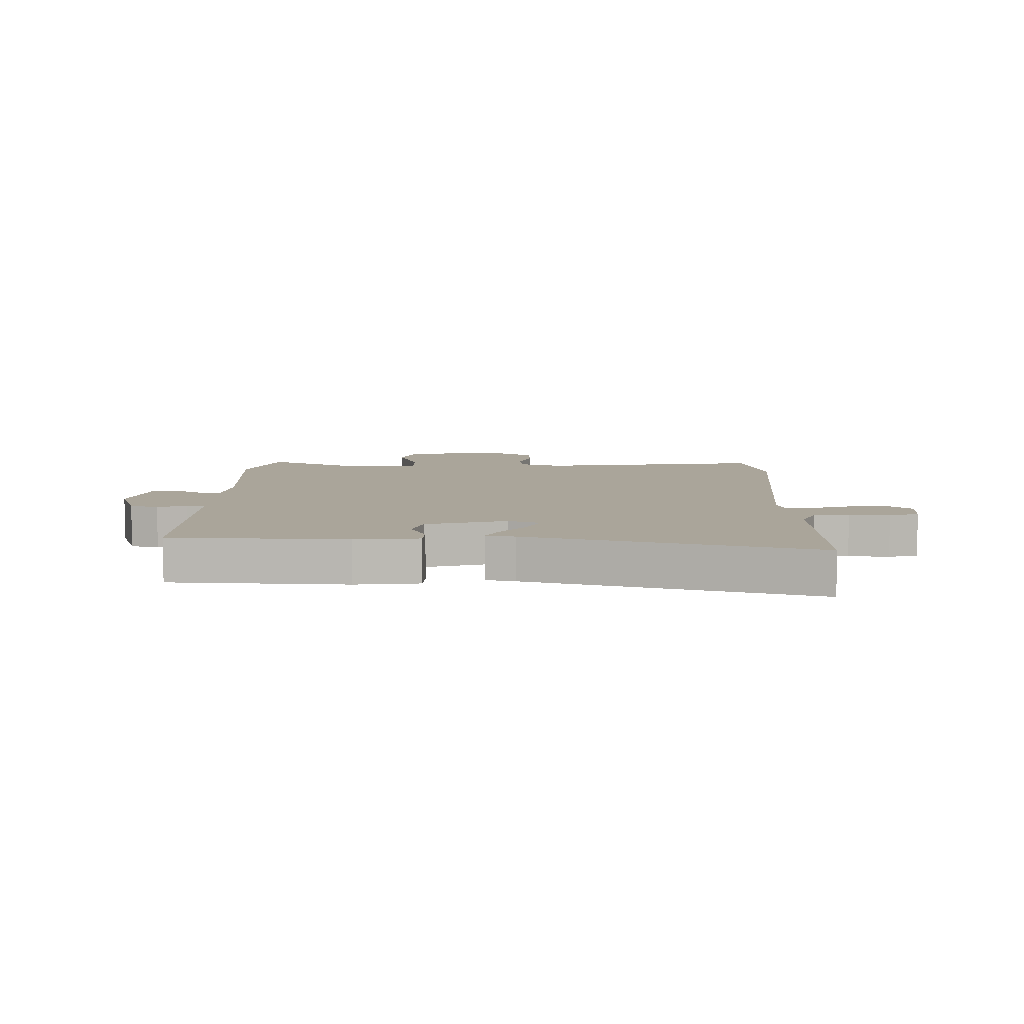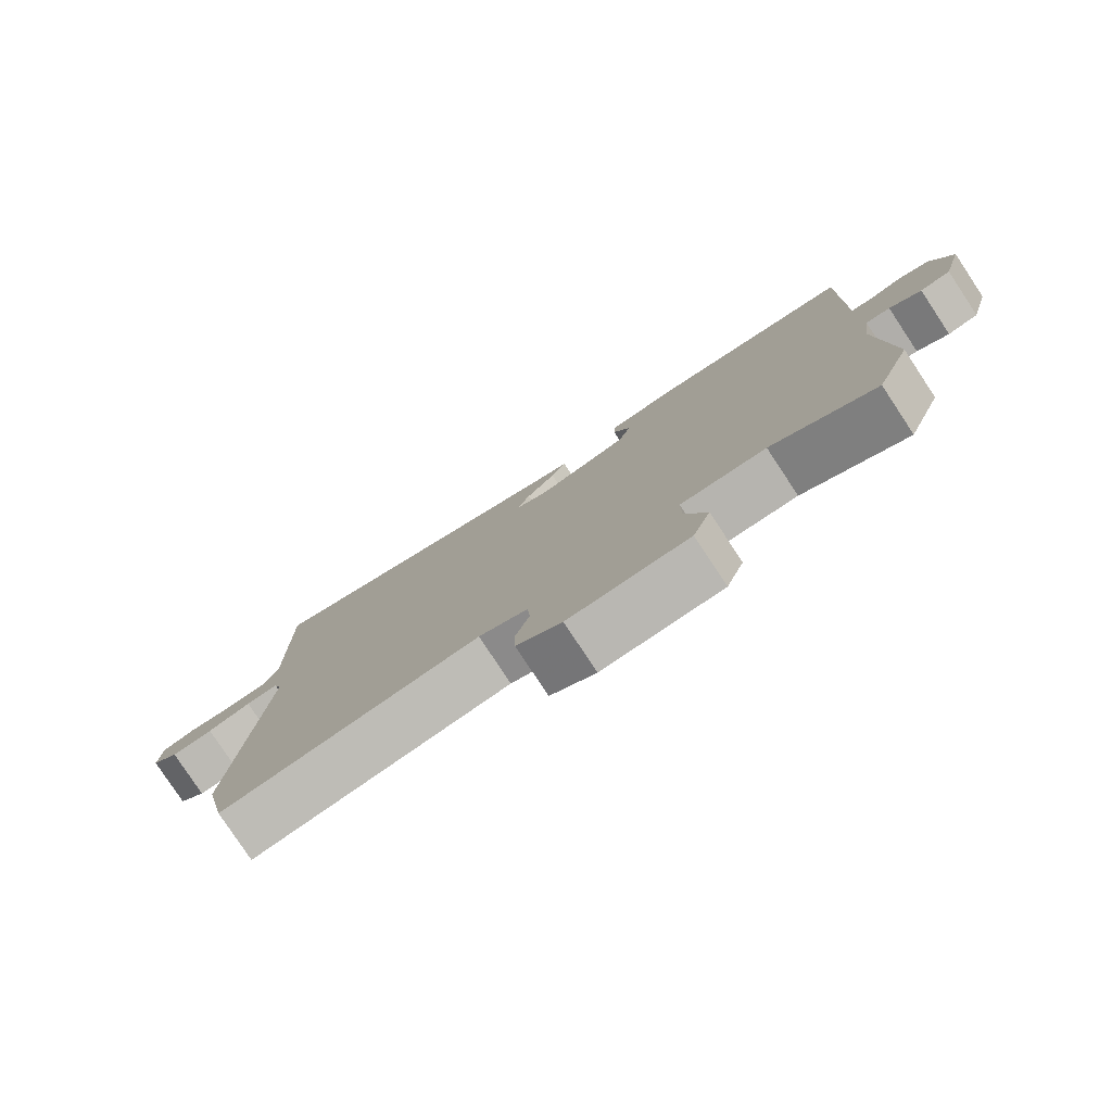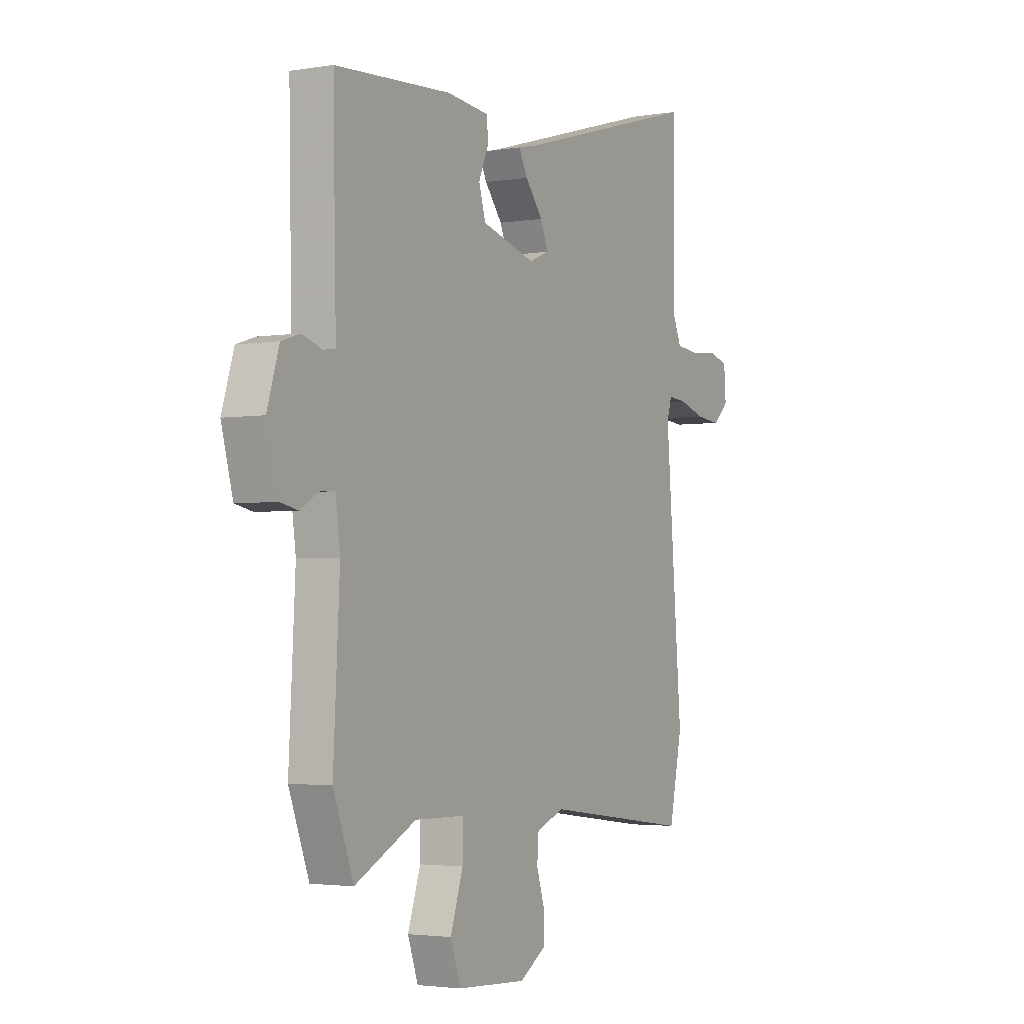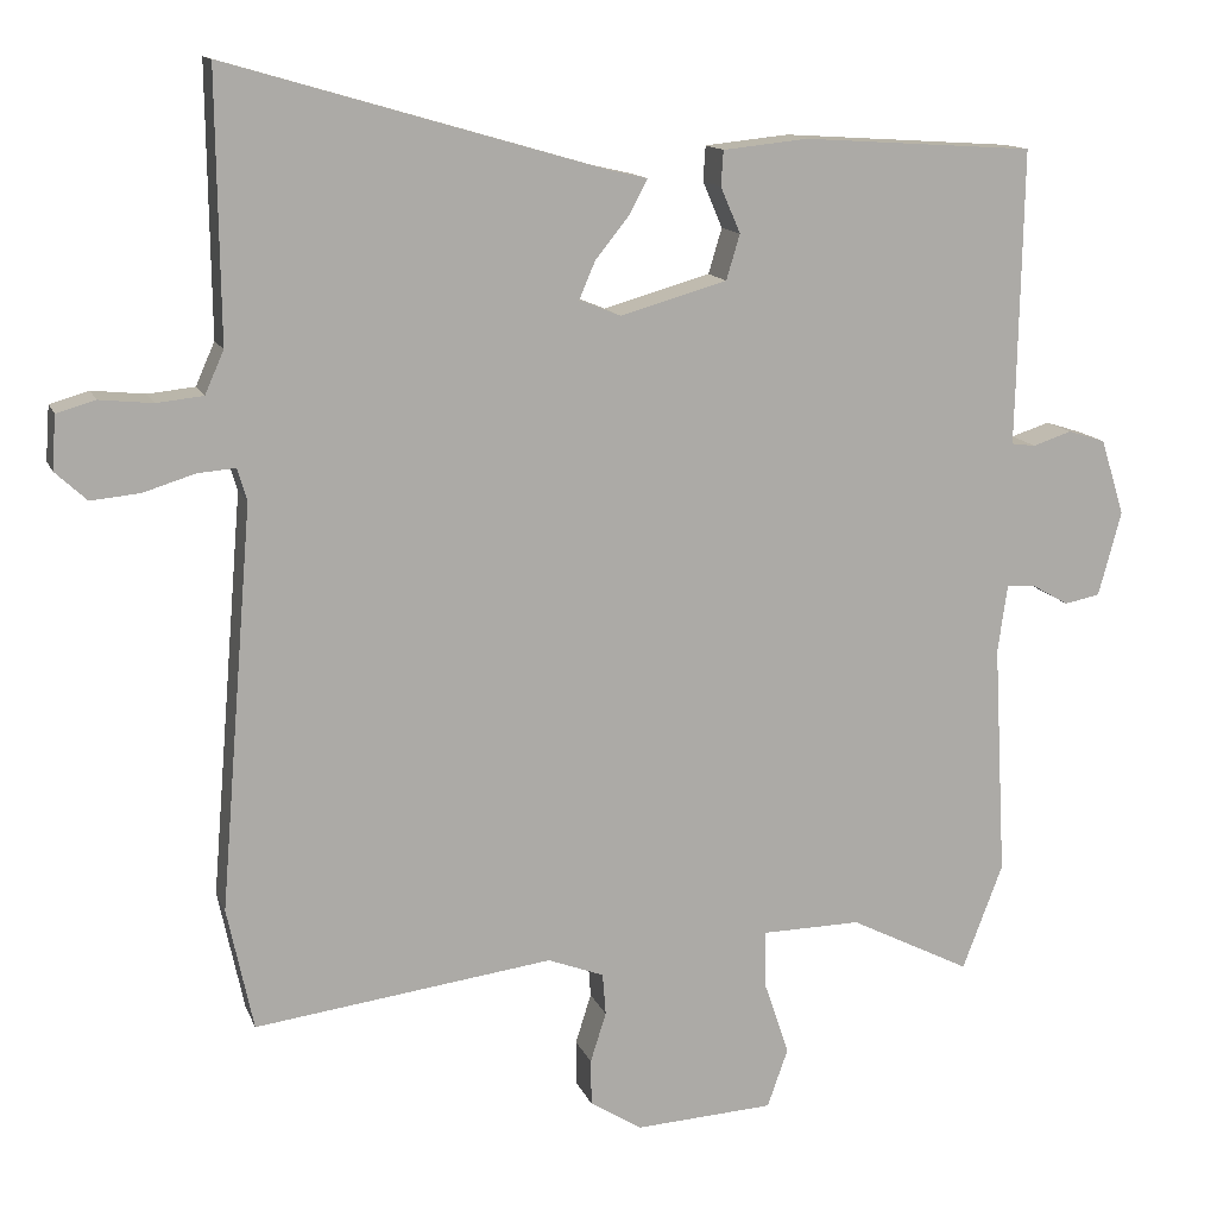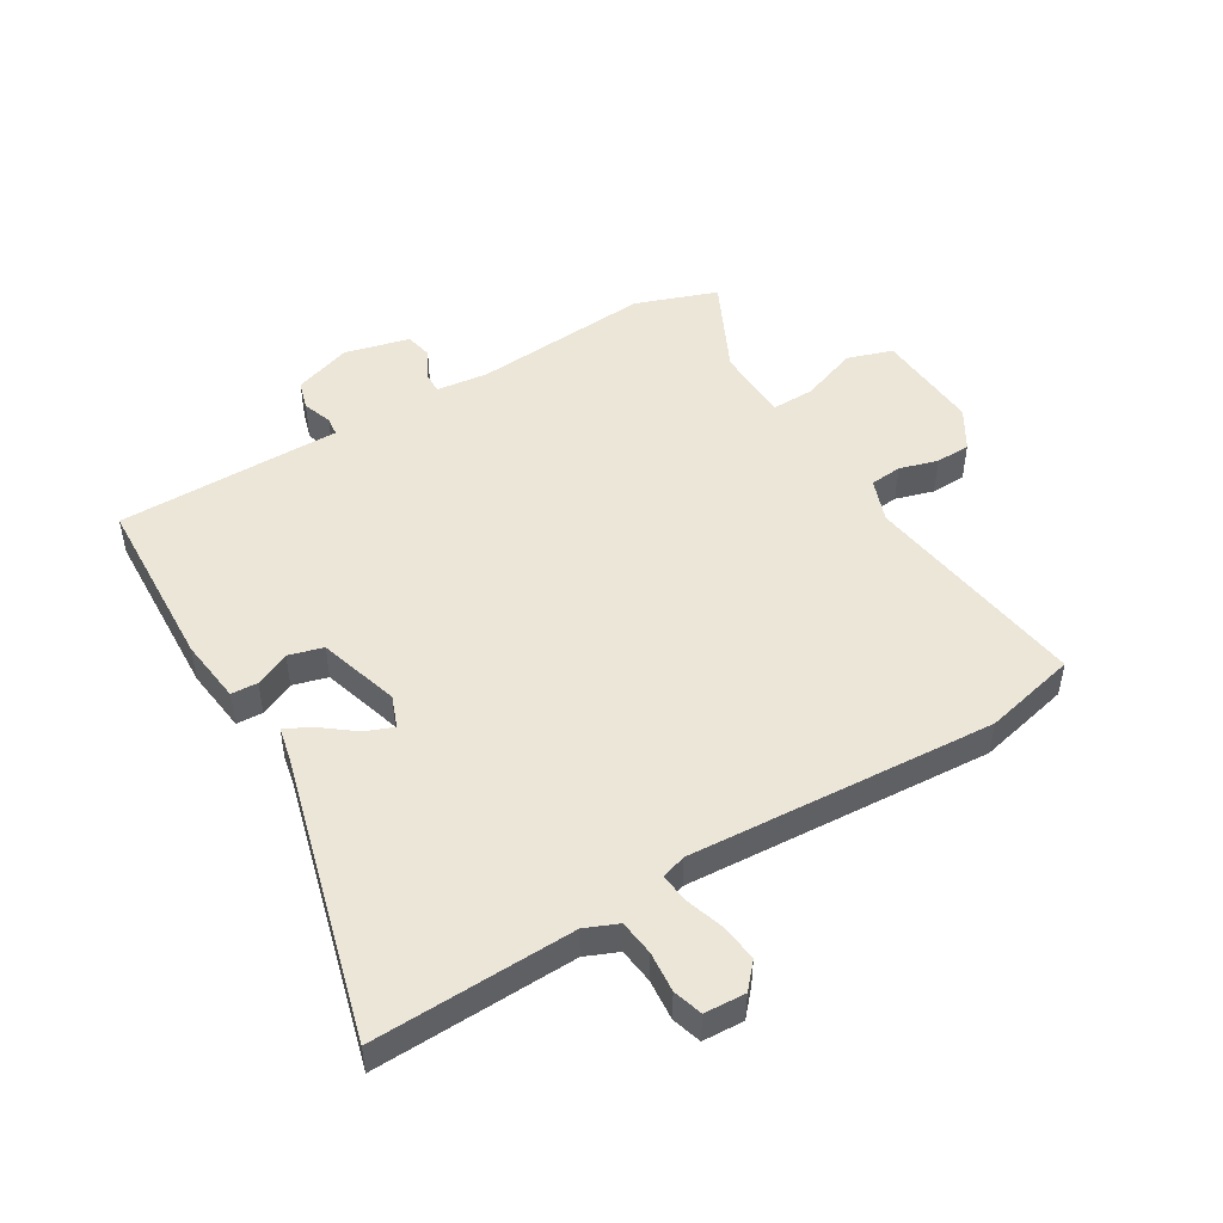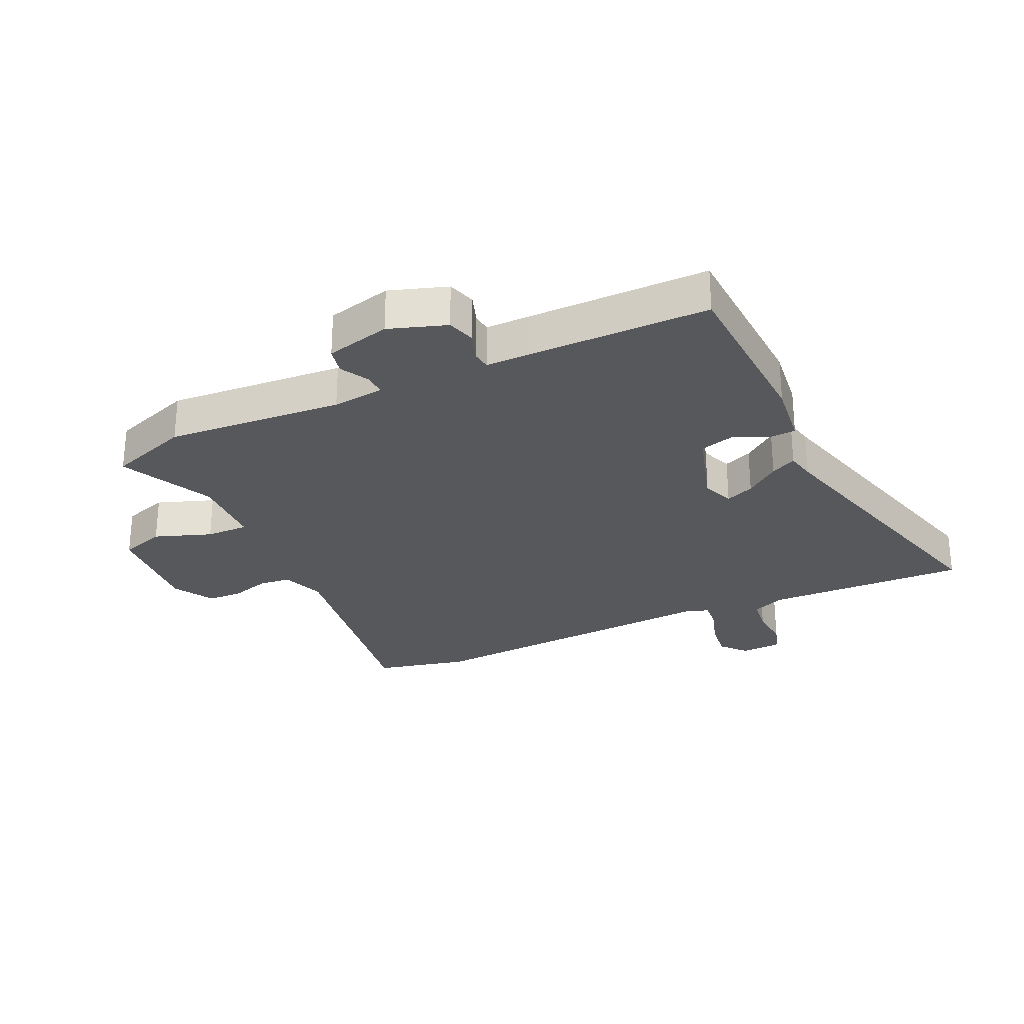
<metadata>
{"format":"obj","ext":"obj","renderer":"f3d","projection":"perspective","resolution":1024,"background":"white","views":[{"elev":7.6,"azim":0.3,"up":"+Y"},{"elev":-79.9,"azim":-146.5,"up":"+Z"},{"elev":-2.9,"azim":-60.4,"up":"+Z"},{"elev":13.3,"azim":163.7,"up":"+Z"},{"elev":49.3,"azim":57.9,"up":"+Y"},{"elev":-27.8,"azim":-66.2,"up":"+Y"}]}
</metadata>
<code>
v 0.516 0.07 -0.424
v 0.483 0.07 -0.579
v 0.106 0.07 -0.53
v 0.035 0.07 -0.557
v 0.031 0.07 -0.61
v 0.051 0.07 -0.673
v 0.05 0.07 -0.731
v -0.016 0.07 -0.772
v -0.191 0.07 -0.762
v -0.217 0.07 -0.688
v -0.185 0.07 -0.593
v -0.185 0.07 -0.522
v -0.31 0.07 -0.52
v -0.463 0.07 -0.597
v -0.514 0.07 -0.463
v -0.498 0.07 -0.168
v -0.51 0.07 -0.082
v -0.546 0.07 -0.084
v -0.593 0.07 -0.111
v -0.638 0.07 -0.102
v -0.667 0.07 0.005
v -0.637 0.07 0.101
v -0.59 0.07 0.116
v -0.541 0.07 0.1
v -0.51 0.07 0.104
v -0.512 0.07 0.177
v -0.518 0.07 0.477
v -0.225 0.07 0.496
v -0.118 0.07 0.485
v -0.115 0.07 0.441
v -0.14 0.07 0.383
v -0.123 0.07 0.326
v 0.012 0.07 0.288
v 0.064 0.07 0.309
v 0.044 0.07 0.356
v 0 0.07 0.411
v -0.022 0.07 0.453
v 0.026 0.07 0.464
v 0.501 0.07 0.602
v 0.499 0.07 0.433
v 0.497 0.07 0.267
v 0.521 0.07 0.213
v 0.58 0.07 0.207
v 0.647 0.07 0.214
v 0.696 0.07 0.2
v 0.701 0.07 0.132
v 0.661 0.07 0.095
v 0.599 0.07 0.101
v 0.534 0.07 0.121
v 0.486 0.07 0.125
v 0.474 0.07 0.084
v 0.516 0 -0.424
v 0.483 0 -0.579
v 0.106 0 -0.53
v 0.035 0 -0.557
v 0.031 0 -0.61
v 0.051 0 -0.673
v 0.05 0 -0.731
v -0.016 0 -0.772
v -0.191 0 -0.762
v -0.217 0 -0.688
v -0.185 0 -0.593
v -0.185 0 -0.522
v -0.31 0 -0.52
v -0.463 0 -0.597
v -0.514 0 -0.463
v -0.498 0 -0.168
v -0.51 0 -0.082
v -0.546 0 -0.084
v -0.593 0 -0.111
v -0.638 0 -0.102
v -0.667 0 0.005
v -0.637 0 0.101
v -0.59 0 0.116
v -0.541 0 0.1
v -0.51 0 0.104
v -0.512 0 0.177
v -0.518 0 0.477
v -0.225 0 0.496
v -0.118 0 0.485
v -0.115 0 0.441
v -0.14 0 0.383
v -0.123 0 0.326
v 0.012 0 0.288
v 0.064 0 0.309
v 0.044 0 0.356
v 0 0 0.411
v -0.022 0 0.453
v 0.026 0 0.464
v 0.501 0 0.602
v 0.499 0 0.433
v 0.497 0 0.267
v 0.521 0 0.213
v 0.58 0 0.207
v 0.647 0 0.214
v 0.696 0 0.2
v 0.701 0 0.132
v 0.661 0 0.095
v 0.599 0 0.101
v 0.534 0 0.121
v 0.486 0 0.125
v 0.474 0 0.084
f 47 48 49
f 46 47 49
f 45 46 49
f 44 45 49
f 43 44 49
f 42 43 49 50
f 41 42 50
f 41 50 51
f 40 41 51
f 39 40 51
f 38 39 51
f 37 38 51
f 36 37 51
f 35 36 51
f 29 30 31
f 28 29 31
f 27 28 31
f 26 27 31
f 25 26 31
f 25 31 32
f 22 23 24
f 21 22 24
f 20 21 24
f 19 20 24
f 18 19 24
f 17 18 24 25
f 25 32 33
f 17 25 33
f 16 17 33
f 16 33 34
f 15 16 34
f 14 15 34
f 13 14 34
f 9 10 11
f 8 9 11
f 7 8 11
f 6 7 11
f 5 6 11
f 4 5 11 12
f 51 1 2 3
f 51 3 4 12
f 34 35 51
f 12 13 34 51
f 100 99 98
f 100 98 97
f 100 97 96
f 100 96 95
f 100 95 94
f 101 100 94 93
f 101 93 92
f 102 101 92
f 102 92 91
f 102 91 90
f 102 90 89
f 102 89 88
f 102 88 87
f 102 87 86
f 82 81 80
f 82 80 79
f 82 79 78
f 82 78 77
f 82 77 76
f 83 82 76
f 75 74 73
f 75 73 72
f 75 72 71
f 75 71 70
f 75 70 69
f 76 75 69 68
f 84 83 76
f 84 76 68
f 84 68 67
f 85 84 67
f 85 67 66
f 85 66 65
f 85 65 64
f 62 61 60
f 62 60 59
f 62 59 58
f 62 58 57
f 62 57 56
f 63 62 56 55
f 54 53 52 102
f 63 55 54 102
f 102 86 85
f 102 85 64 63
f 1 52 53 2
f 2 53 54 3
f 3 54 55 4
f 4 55 56 5
f 5 56 57 6
f 6 57 58 7
f 7 58 59 8
f 8 59 60 9
f 9 60 61 10
f 10 61 62 11
f 11 62 63 12
f 12 63 64 13
f 13 64 65 14
f 14 65 66 15
f 15 66 67 16
f 16 67 68 17
f 17 68 69 18
f 18 69 70 19
f 19 70 71 20
f 20 71 72 21
f 21 72 73 22
f 22 73 74 23
f 23 74 75 24
f 24 75 76 25
f 25 76 77 26
f 26 77 78 27
f 27 78 79 28
f 28 79 80 29
f 29 80 81 30
f 30 81 82 31
f 31 82 83 32
f 32 83 84 33
f 33 84 85 34
f 34 85 86 35
f 35 86 87 36
f 36 87 88 37
f 37 88 89 38
f 38 89 90 39
f 39 90 91 40
f 40 91 92 41
f 41 92 93 42
f 42 93 94 43
f 43 94 95 44
f 44 95 96 45
f 45 96 97 46
f 46 97 98 47
f 47 98 99 48
f 48 99 100 49
f 49 100 101 50
f 50 101 102 51
f 51 102 52 1

</code>
